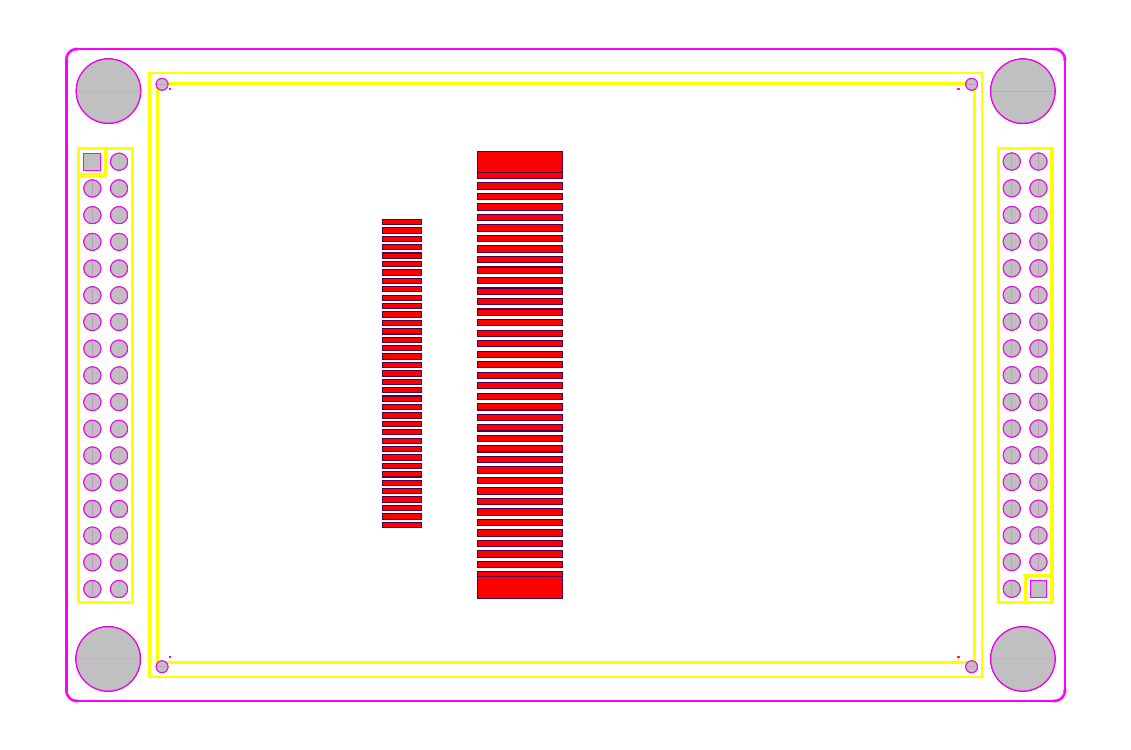
<metadata>
{"format":"dxf","ext":"dxf","renderer":"ezdxf+matplotlib","layout":"modelspace","background":"white","min_lineweight":24,"dpi":150}
</metadata>
<code>
0
SECTION
2
ENTITIES
0
POLYLINE
8
KEEPOUTLAYER
66
     1
10
0
20
0
30
0
40
0.254
41
0.254
75
     8
0
VERTEX
8
KEEPOUTLAYER
10
126.6
20
172.2
30
0
0
VERTEX
8
KEEPOUTLAYER
10
126.6
20
232.2
30
0
0
SEQEND
8
0
0
POLYLINE
8
KEEPOUTLAYER
66
     1
10
0
20
0
30
0
70
     1
40
0.127
41
0.127
75
     8
0
VERTEX
8
KEEPOUTLAYER
10
126.5
20
172.2
30
0
42
1
0
VERTEX
8
KEEPOUTLAYER
10
126.6
20
172.2
30
0
42
1
0
SEQEND
8
0
0
POLYLINE
8
KEEPOUTLAYER
66
     1
10
0
20
0
30
0
70
     1
40
0.127
41
0.127
75
     8
0
VERTEX
8
KEEPOUTLAYER
10
126.5
20
232.2
30
0
42
1
0
VERTEX
8
KEEPOUTLAYER
10
126.6
20
232.2
30
0
42
1
0
SEQEND
8
0
0
POLYLINE
8
KEEPOUTLAYER
66
     1
10
0
20
0
30
0
40
0.254
41
0.254
75
     8
0
VERTEX
8
KEEPOUTLAYER
10
129
20
222.4
30
0
0
VERTEX
8
KEEPOUTLAYER
10
129.5
20
222.4
30
0
0
SEQEND
8
0
0
POLYLINE
8
KEEPOUTLAYER
66
     1
10
0
20
0
30
0
70
     1
40
0.127
41
0.127
75
     8
0
VERTEX
8
KEEPOUTLAYER
10
129
20
222.4
30
0
42
1
0
VERTEX
8
KEEPOUTLAYER
10
129.1
20
222.4
30
0
42
1
0
SEQEND
8
0
0
POLYLINE
8
KEEPOUTLAYER
66
     1
10
0
20
0
30
0
70
     1
40
0.127
41
0.127
75
     8
0
VERTEX
8
KEEPOUTLAYER
10
129.4
20
222.4
30
0
42
1
0
VERTEX
8
KEEPOUTLAYER
10
129.6
20
222.4
30
0
42
1
0
SEQEND
8
0
0
POLYLINE
8
KEEPOUTLAYER
66
     1
10
0
20
0
30
0
40
0.254
41
0.254
75
     8
0
VERTEX
8
KEEPOUTLAYER
10
129
20
222.4
30
0
0
VERTEX
8
KEEPOUTLAYER
10
129
20
222.4
30
0
0
SEQEND
8
0
0
POLYLINE
8
KEEPOUTLAYER
66
     1
10
0
20
0
30
0
70
     1
40
0.127
41
0.127
75
     8
0
VERTEX
8
KEEPOUTLAYER
10
129
20
222.4
30
0
42
1
0
VERTEX
8
KEEPOUTLAYER
10
129.1
20
222.4
30
0
42
1
0
SEQEND
8
0
0
POLYLINE
8
KEEPOUTLAYER
66
     1
10
0
20
0
30
0
70
     1
40
0.127
41
0.127
75
     8
0
VERTEX
8
KEEPOUTLAYER
10
129
20
222.4
30
0
42
1
0
VERTEX
8
KEEPOUTLAYER
10
129.1
20
222.4
30
0
42
1
0
SEQEND
8
0
0
POLYLINE
8
KEEPOUTLAYER
66
     1
10
0
20
0
30
0
40
0.254
41
0.254
75
     8
0
VERTEX
8
KEEPOUTLAYER
10
131.6
20
222.4
30
0
0
VERTEX
8
KEEPOUTLAYER
10
131.6
20
222.4
30
0
0
SEQEND
8
0
0
POLYLINE
8
KEEPOUTLAYER
66
     1
10
0
20
0
30
0
70
     1
40
0.127
41
0.127
75
     8
0
VERTEX
8
KEEPOUTLAYER
10
131.5
20
222.4
30
0
42
1
0
VERTEX
8
KEEPOUTLAYER
10
131.6
20
222.4
30
0
42
1
0
SEQEND
8
0
0
POLYLINE
8
KEEPOUTLAYER
66
     1
10
0
20
0
30
0
70
     1
40
0.127
41
0.127
75
     8
0
VERTEX
8
KEEPOUTLAYER
10
131.5
20
222.4
30
0
42
1
0
VERTEX
8
KEEPOUTLAYER
10
131.6
20
222.4
30
0
42
1
0
SEQEND
8
0
0
POLYLINE
8
KEEPOUTLAYER
66
     1
10
0
20
0
30
0
40
0.254
41
0.254
75
     8
0
VERTEX
8
KEEPOUTLAYER
10
127.6
20
233.2
30
0
0
VERTEX
8
KEEPOUTLAYER
10
220.5
20
233.2
30
0
0
SEQEND
8
0
0
POLYLINE
8
KEEPOUTLAYER
66
     1
10
0
20
0
30
0
70
     1
40
0.127
41
0.127
75
     8
0
VERTEX
8
KEEPOUTLAYER
10
127.5
20
233.2
30
0
42
1
0
VERTEX
8
KEEPOUTLAYER
10
127.6
20
233.2
30
0
42
1
0
SEQEND
8
0
0
POLYLINE
8
KEEPOUTLAYER
66
     1
10
0
20
0
30
0
70
     1
40
0.127
41
0.127
75
     8
0
VERTEX
8
KEEPOUTLAYER
10
220.5
20
233.2
30
0
42
1
0
VERTEX
8
KEEPOUTLAYER
10
220.6
20
233.2
30
0
42
1
0
SEQEND
8
0
0
POLYLINE
8
KEEPOUTLAYER
66
     1
10
0
20
0
30
0
40
0.254
41
0.254
75
     8
0
VERTEX
8
KEEPOUTLAYER
10
127.6
20
171.2
30
0
0
VERTEX
8
KEEPOUTLAYER
10
220.5
20
171.2
30
0
0
SEQEND
8
0
0
POLYLINE
8
KEEPOUTLAYER
66
     1
10
0
20
0
30
0
70
     1
40
0.127
41
0.127
75
     8
0
VERTEX
8
KEEPOUTLAYER
10
127.5
20
171.2
30
0
42
1
0
VERTEX
8
KEEPOUTLAYER
10
127.6
20
171.2
30
0
42
1
0
SEQEND
8
0
0
POLYLINE
8
KEEPOUTLAYER
66
     1
10
0
20
0
30
0
70
     1
40
0.127
41
0.127
75
     8
0
VERTEX
8
KEEPOUTLAYER
10
220.5
20
171.2
30
0
42
1
0
VERTEX
8
KEEPOUTLAYER
10
220.6
20
171.2
30
0
42
1
0
SEQEND
8
0
0
POLYLINE
8
KEEPOUTLAYER
66
     1
10
0
20
0
30
0
40
0.254
41
0.254
75
     8
0
VERTEX
8
KEEPOUTLAYER
10
221.5
20
172.2
30
0
0
VERTEX
8
KEEPOUTLAYER
10
221.5
20
232.2
30
0
0
SEQEND
8
0
0
POLYLINE
8
KEEPOUTLAYER
66
     1
10
0
20
0
30
0
70
     1
40
0.127
41
0.127
75
     8
0
VERTEX
8
KEEPOUTLAYER
10
221.5
20
172.2
30
0
42
1
0
VERTEX
8
KEEPOUTLAYER
10
221.6
20
172.2
30
0
42
1
0
SEQEND
8
0
0
POLYLINE
8
KEEPOUTLAYER
66
     1
10
0
20
0
30
0
70
     1
40
0.127
41
0.127
75
     8
0
VERTEX
8
KEEPOUTLAYER
10
221.5
20
232.2
30
0
42
1
0
VERTEX
8
KEEPOUTLAYER
10
221.6
20
232.2
30
0
42
1
0
SEQEND
8
0
0
POLYLINE
8
KEEPOUTLAYER
66
     1
10
0
20
0
30
0
70
     1
40
0.254
41
0.254
75
     8
0
VERTEX
8
KEEPOUTLAYER
10
133.5
20
175.2
30
0
42
1
0
VERTEX
8
KEEPOUTLAYER
10
127.5
20
175.2
30
0
42
1
0
SEQEND
8
0
0
POLYLINE
8
KEEPOUTLAYER
66
     1
10
0
20
0
30
0
70
     1
40
0.127
41
0.127
75
     8
0
VERTEX
8
KEEPOUTLAYER
10
133.5
20
175.2
30
0
42
1
0
VERTEX
8
KEEPOUTLAYER
10
133.6
20
175.2
30
0
42
1
0
SEQEND
8
0
0
POLYLINE
8
KEEPOUTLAYER
66
     1
10
0
20
0
30
0
70
     1
40
0.127
41
0.127
75
     8
0
VERTEX
8
KEEPOUTLAYER
10
127.5
20
175.2
30
0
42
1
0
VERTEX
8
KEEPOUTLAYER
10
127.6
20
175.2
30
0
42
1
0
SEQEND
8
0
0
POLYLINE
8
KEEPOUTLAYER
66
     1
10
0
20
0
30
0
70
     1
40
0.254
41
0.254
75
     8
0
VERTEX
8
KEEPOUTLAYER
10
132
20
175.2
30
0
42
1
0
VERTEX
8
KEEPOUTLAYER
10
129
20
175.2
30
0
42
1
0
SEQEND
8
0
0
POLYLINE
8
KEEPOUTLAYER
66
     1
10
0
20
0
30
0
70
     1
40
0.127
41
0.127
75
     8
0
VERTEX
8
KEEPOUTLAYER
10
132
20
175.2
30
0
42
1
0
VERTEX
8
KEEPOUTLAYER
10
132.1
20
175.2
30
0
42
1
0
SEQEND
8
0
0
POLYLINE
8
KEEPOUTLAYER
66
     1
10
0
20
0
30
0
70
     1
40
0.127
41
0.127
75
     8
0
VERTEX
8
KEEPOUTLAYER
10
129
20
175.2
30
0
42
1
0
VERTEX
8
KEEPOUTLAYER
10
129.1
20
175.2
30
0
42
1
0
SEQEND
8
0
0
POLYLINE
8
KEEPOUTLAYER
66
     1
10
0
20
0
30
0
70
     1
40
0.254
41
0.254
75
     8
0
VERTEX
8
KEEPOUTLAYER
10
133.6
20
229.2
30
0
42
1
0
VERTEX
8
KEEPOUTLAYER
10
127.6
20
229.2
30
0
42
1
0
SEQEND
8
0
0
POLYLINE
8
KEEPOUTLAYER
66
     1
10
0
20
0
30
0
70
     1
40
0.127
41
0.127
75
     8
0
VERTEX
8
KEEPOUTLAYER
10
133.5
20
229.2
30
0
42
1
0
VERTEX
8
KEEPOUTLAYER
10
133.6
20
229.2
30
0
42
1
0
SEQEND
8
0
0
POLYLINE
8
KEEPOUTLAYER
66
     1
10
0
20
0
30
0
70
     1
40
0.127
41
0.127
75
     8
0
VERTEX
8
KEEPOUTLAYER
10
127.5
20
229.2
30
0
42
1
0
VERTEX
8
KEEPOUTLAYER
10
127.6
20
229.2
30
0
42
1
0
SEQEND
8
0
0
POLYLINE
8
KEEPOUTLAYER
66
     1
10
0
20
0
30
0
70
     1
40
0.254
41
0.254
75
     8
0
VERTEX
8
KEEPOUTLAYER
10
132.1
20
229.2
30
0
42
1
0
VERTEX
8
KEEPOUTLAYER
10
129.1
20
229.2
30
0
42
1
0
SEQEND
8
0
0
POLYLINE
8
KEEPOUTLAYER
66
     1
10
0
20
0
30
0
70
     1
40
0.127
41
0.127
75
     8
0
VERTEX
8
KEEPOUTLAYER
10
132
20
229.2
30
0
42
1
0
VERTEX
8
KEEPOUTLAYER
10
132.1
20
229.2
30
0
42
1
0
SEQEND
8
0
0
POLYLINE
8
KEEPOUTLAYER
66
     1
10
0
20
0
30
0
70
     1
40
0.127
41
0.127
75
     8
0
VERTEX
8
KEEPOUTLAYER
10
129
20
229.2
30
0
42
1
0
VERTEX
8
KEEPOUTLAYER
10
129.1
20
229.2
30
0
42
1
0
SEQEND
8
0
0
POLYLINE
8
KEEPOUTLAYER
66
     1
10
0
20
0
30
0
70
     1
40
0.254
41
0.254
75
     8
0
VERTEX
8
KEEPOUTLAYER
10
220.5
20
229.2
30
0
42
1
0
VERTEX
8
KEEPOUTLAYER
10
214.5
20
229.2
30
0
42
1
0
SEQEND
8
0
0
POLYLINE
8
KEEPOUTLAYER
66
     1
10
0
20
0
30
0
70
     1
40
0.127
41
0.127
75
     8
0
VERTEX
8
KEEPOUTLAYER
10
220.5
20
229.2
30
0
42
1
0
VERTEX
8
KEEPOUTLAYER
10
220.6
20
229.2
30
0
42
1
0
SEQEND
8
0
0
POLYLINE
8
KEEPOUTLAYER
66
     1
10
0
20
0
30
0
70
     1
40
0.127
41
0.127
75
     8
0
VERTEX
8
KEEPOUTLAYER
10
214.5
20
229.2
30
0
42
1
0
VERTEX
8
KEEPOUTLAYER
10
214.6
20
229.2
30
0
42
1
0
SEQEND
8
0
0
POLYLINE
8
KEEPOUTLAYER
66
     1
10
0
20
0
30
0
70
     1
40
0.254
41
0.254
75
     8
0
VERTEX
8
KEEPOUTLAYER
10
219
20
229.2
30
0
42
1
0
VERTEX
8
KEEPOUTLAYER
10
216
20
229.2
30
0
42
1
0
SEQEND
8
0
0
POLYLINE
8
KEEPOUTLAYER
66
     1
10
0
20
0
30
0
70
     1
40
0.127
41
0.127
75
     8
0
VERTEX
8
KEEPOUTLAYER
10
219
20
229.2
30
0
42
1
0
VERTEX
8
KEEPOUTLAYER
10
219.1
20
229.2
30
0
42
1
0
SEQEND
8
0
0
POLYLINE
8
KEEPOUTLAYER
66
     1
10
0
20
0
30
0
70
     1
40
0.127
41
0.127
75
     8
0
VERTEX
8
KEEPOUTLAYER
10
216
20
229.2
30
0
42
1
0
VERTEX
8
KEEPOUTLAYER
10
216.1
20
229.2
30
0
42
1
0
SEQEND
8
0
0
POLYLINE
8
KEEPOUTLAYER
66
     1
10
0
20
0
30
0
70
     1
40
0.254
41
0.254
75
     8
0
VERTEX
8
KEEPOUTLAYER
10
220.5
20
175.2
30
0
42
1
0
VERTEX
8
KEEPOUTLAYER
10
214.5
20
175.2
30
0
42
1
0
SEQEND
8
0
0
POLYLINE
8
KEEPOUTLAYER
66
     1
10
0
20
0
30
0
70
     1
40
0.127
41
0.127
75
     8
0
VERTEX
8
KEEPOUTLAYER
10
220.5
20
175.2
30
0
42
1
0
VERTEX
8
KEEPOUTLAYER
10
220.6
20
175.2
30
0
42
1
0
SEQEND
8
0
0
POLYLINE
8
KEEPOUTLAYER
66
     1
10
0
20
0
30
0
70
     1
40
0.127
41
0.127
75
     8
0
VERTEX
8
KEEPOUTLAYER
10
214.5
20
175.2
30
0
42
1
0
VERTEX
8
KEEPOUTLAYER
10
214.6
20
175.2
30
0
42
1
0
SEQEND
8
0
0
POLYLINE
8
KEEPOUTLAYER
66
     1
10
0
20
0
30
0
70
     1
40
0.254
41
0.254
75
     8
0
VERTEX
8
KEEPOUTLAYER
10
219
20
175.2
30
0
42
1
0
VERTEX
8
KEEPOUTLAYER
10
216
20
175.2
30
0
42
1
0
SEQEND
8
0
0
POLYLINE
8
KEEPOUTLAYER
66
     1
10
0
20
0
30
0
70
     1
40
0.127
41
0.127
75
     8
0
VERTEX
8
KEEPOUTLAYER
10
219
20
175.2
30
0
42
1
0
VERTEX
8
KEEPOUTLAYER
10
219.1
20
175.2
30
0
42
1
0
SEQEND
8
0
0
POLYLINE
8
KEEPOUTLAYER
66
     1
10
0
20
0
30
0
70
     1
40
0.127
41
0.127
75
     8
0
VERTEX
8
KEEPOUTLAYER
10
216
20
175.2
30
0
42
1
0
VERTEX
8
KEEPOUTLAYER
10
216.1
20
175.2
30
0
42
1
0
SEQEND
8
0
0
POLYLINE
8
KEEPOUTLAYER
66
     1
10
0
20
0
30
0
40
0.254
41
0.254
75
     8
0
VERTEX
8
KEEPOUTLAYER
10
220.5
20
233.2
30
0
42
-0.4142
0
VERTEX
8
KEEPOUTLAYER
10
221.5
20
232.2
30
0
0
SEQEND
8
0
0
POLYLINE
8
KEEPOUTLAYER
66
     1
10
0
20
0
30
0
70
     1
40
0.127
41
0.127
75
     8
0
VERTEX
8
KEEPOUTLAYER
10
220.5
20
233.2
30
0
42
1
0
VERTEX
8
KEEPOUTLAYER
10
220.6
20
233.2
30
0
42
1
0
SEQEND
8
0
0
POLYLINE
8
KEEPOUTLAYER
66
     1
10
0
20
0
30
0
70
     1
40
0.127
41
0.127
75
     8
0
VERTEX
8
KEEPOUTLAYER
10
221.5
20
232.2
30
0
42
1
0
VERTEX
8
KEEPOUTLAYER
10
221.6
20
232.2
30
0
42
1
0
SEQEND
8
0
0
POLYLINE
8
KEEPOUTLAYER
66
     1
10
0
20
0
30
0
40
0.254
41
0.254
75
     8
0
VERTEX
8
KEEPOUTLAYER
10
126.6
20
232.2
30
0
42
-0.4142
0
VERTEX
8
KEEPOUTLAYER
10
127.6
20
233.2
30
0
0
SEQEND
8
0
0
POLYLINE
8
KEEPOUTLAYER
66
     1
10
0
20
0
30
0
70
     1
40
0.127
41
0.127
75
     8
0
VERTEX
8
KEEPOUTLAYER
10
126.5
20
232.2
30
0
42
1
0
VERTEX
8
KEEPOUTLAYER
10
126.6
20
232.2
30
0
42
1
0
SEQEND
8
0
0
POLYLINE
8
KEEPOUTLAYER
66
     1
10
0
20
0
30
0
70
     1
40
0.127
41
0.127
75
     8
0
VERTEX
8
KEEPOUTLAYER
10
127.5
20
233.2
30
0
42
1
0
VERTEX
8
KEEPOUTLAYER
10
127.6
20
233.2
30
0
42
1
0
SEQEND
8
0
0
POLYLINE
8
KEEPOUTLAYER
66
     1
10
0
20
0
30
0
40
0.254
41
0.254
75
     8
0
VERTEX
8
KEEPOUTLAYER
10
127.6
20
171.2
30
0
42
-0.4142
0
VERTEX
8
KEEPOUTLAYER
10
126.6
20
172.2
30
0
0
SEQEND
8
0
0
POLYLINE
8
KEEPOUTLAYER
66
     1
10
0
20
0
30
0
70
     1
40
0.127
41
0.127
75
     8
0
VERTEX
8
KEEPOUTLAYER
10
127.5
20
171.2
30
0
42
1
0
VERTEX
8
KEEPOUTLAYER
10
127.6
20
171.2
30
0
42
1
0
SEQEND
8
0
0
POLYLINE
8
KEEPOUTLAYER
66
     1
10
0
20
0
30
0
70
     1
40
0.127
41
0.127
75
     8
0
VERTEX
8
KEEPOUTLAYER
10
126.5
20
172.2
30
0
42
1
0
VERTEX
8
KEEPOUTLAYER
10
126.6
20
172.2
30
0
42
1
0
SEQEND
8
0
0
POLYLINE
8
KEEPOUTLAYER
66
     1
10
0
20
0
30
0
40
0.254
41
0.254
75
     8
0
VERTEX
8
KEEPOUTLAYER
10
221.5
20
172.2
30
0
42
-0.4142
0
VERTEX
8
KEEPOUTLAYER
10
220.5
20
171.2
30
0
0
SEQEND
8
0
0
POLYLINE
8
KEEPOUTLAYER
66
     1
10
0
20
0
30
0
70
     1
40
0.127
41
0.127
75
     8
0
VERTEX
8
KEEPOUTLAYER
10
221.5
20
172.2
30
0
42
1
0
VERTEX
8
KEEPOUTLAYER
10
221.6
20
172.2
30
0
42
1
0
SEQEND
8
0
0
POLYLINE
8
KEEPOUTLAYER
66
     1
10
0
20
0
30
0
70
     1
40
0.127
41
0.127
75
     8
0
VERTEX
8
KEEPOUTLAYER
10
220.5
20
171.2
30
0
42
1
0
VERTEX
8
KEEPOUTLAYER
10
220.6
20
171.2
30
0
42
1
0
SEQEND
8
0
0
POLYLINE
8
TOPSOLDER
66
     1
10
0
20
0
30
0
70
     1
40
3.102
41
3.102
75
     8
0
VERTEX
8
TOPSOLDER
10
216
20
175.2
30
0
42
1
0
VERTEX
8
TOPSOLDER
10
219.1
20
175.2
30
0
42
1
0
SEQEND
8
0
0
POLYLINE
8
BOTTOMSOLDER
66
     1
10
0
20
0
30
0
70
     1
40
3.102
41
3.102
75
     8
0
VERTEX
8
BOTTOMSOLDER
10
216
20
175.2
30
0
42
1
0
VERTEX
8
BOTTOMSOLDER
10
219.1
20
175.2
30
0
42
1
0
SEQEND
8
0
0
POLYLINE
8
MULTILAYER
66
     1
10
0
20
0
30
0
70
     1
40
3
41
3
75
     8
0
VERTEX
8
MULTILAYER
10
216
20
175.2
30
0
42
1
0
VERTEX
8
MULTILAYER
10
219
20
175.2
30
0
42
1
0
SEQEND
8
0
0
POLYLINE
8
TOPSOLDER
66
     1
10
0
20
0
30
0
70
     1
40
3.102
41
3.102
75
     8
0
VERTEX
8
TOPSOLDER
10
129
20
175.2
30
0
42
1
0
VERTEX
8
TOPSOLDER
10
132.1
20
175.2
30
0
42
1
0
SEQEND
8
0
0
POLYLINE
8
BOTTOMSOLDER
66
     1
10
0
20
0
30
0
70
     1
40
3.102
41
3.102
75
     8
0
VERTEX
8
BOTTOMSOLDER
10
129
20
175.2
30
0
42
1
0
VERTEX
8
BOTTOMSOLDER
10
132.1
20
175.2
30
0
42
1
0
SEQEND
8
0
0
POLYLINE
8
MULTILAYER
66
     1
10
0
20
0
30
0
70
     1
40
3
41
3
75
     8
0
VERTEX
8
MULTILAYER
10
129
20
175.2
30
0
42
1
0
VERTEX
8
MULTILAYER
10
132
20
175.2
30
0
42
1
0
SEQEND
8
0
0
POLYLINE
8
TOPSOLDER
66
     1
10
0
20
0
30
0
70
     1
40
3.102
41
3.102
75
     8
0
VERTEX
8
TOPSOLDER
10
129
20
229.2
30
0
42
1
0
VERTEX
8
TOPSOLDER
10
132.1
20
229.2
30
0
42
1
0
SEQEND
8
0
0
POLYLINE
8
BOTTOMSOLDER
66
     1
10
0
20
0
30
0
70
     1
40
3.102
41
3.102
75
     8
0
VERTEX
8
BOTTOMSOLDER
10
129
20
229.2
30
0
42
1
0
VERTEX
8
BOTTOMSOLDER
10
132.1
20
229.2
30
0
42
1
0
SEQEND
8
0
0
POLYLINE
8
MULTILAYER
66
     1
10
0
20
0
30
0
70
     1
40
3
41
3
75
     8
0
VERTEX
8
MULTILAYER
10
129.1
20
229.2
30
0
42
1
0
VERTEX
8
MULTILAYER
10
132.1
20
229.2
30
0
42
1
0
SEQEND
8
0
0
POLYLINE
8
TOPSOLDER
66
     1
10
0
20
0
30
0
70
     1
40
3.102
41
3.102
75
     8
0
VERTEX
8
TOPSOLDER
10
216
20
229.2
30
0
42
1
0
VERTEX
8
TOPSOLDER
10
219.1
20
229.2
30
0
42
1
0
SEQEND
8
0
0
POLYLINE
8
BOTTOMSOLDER
66
     1
10
0
20
0
30
0
70
     1
40
3.102
41
3.102
75
     8
0
VERTEX
8
BOTTOMSOLDER
10
216
20
229.2
30
0
42
1
0
VERTEX
8
BOTTOMSOLDER
10
219.1
20
229.2
30
0
42
1
0
SEQEND
8
0
0
POLYLINE
8
MULTILAYER
66
     1
10
0
20
0
30
0
70
     1
40
3
41
3
75
     8
0
VERTEX
8
MULTILAYER
10
216
20
229.2
30
0
42
1
0
VERTEX
8
MULTILAYER
10
219
20
229.2
30
0
42
1
0
SEQEND
8
0
0
INSERT
8
0
2
HY32D_1
10
135.2
20
229.9
30
0
50
360
0
TEXT
8
TOPOVERLAY
10
135.1
20
230.5
30
0
40
1.524
1

71
     2
0
TEXT
8
TOPOVERLAY
10
137.9
20
230.8
30
0
40
1.524
1

71
     2
0
INSERT
8
0
2
IDC34_2
10
129
20
222.4
30
0
50
270
0
TEXT
8
TOPOVERLAY
10
133.5
20
223.9
30
0
40
1.524
1

50
270
71
     2
0
TEXT
8
TOPOVERLAY
10
133.8
20
221.1
30
0
40
1.524
1

50
270
71
     2
0
INSERT
8
0
2
3_2TFT_3
10
134.5
20
230.9
30
0
50
360
0
TEXT
8
TOPOVERLAY
10
134.4
20
231.5
30
0
40
1.524
1

71
     2
0
TEXT
8
TOPOVERLAY
10
137.2
20
231.8
30
0
40
1.524
1

71
     2
0
INSERT
8
0
2
IDC34_4
10
219
20
181.8
30
0
50
90
0
TEXT
8
TOPOVERLAY
10
214.5
20
180.4
30
0
40
1.524
1

50
90
71
     2
0
TEXT
8
TOPOVERLAY
10
214.3
20
183.2
30
0
40
1.524
1

50
90
71
     2
0
ENDSEC
0
EOF

</code>
